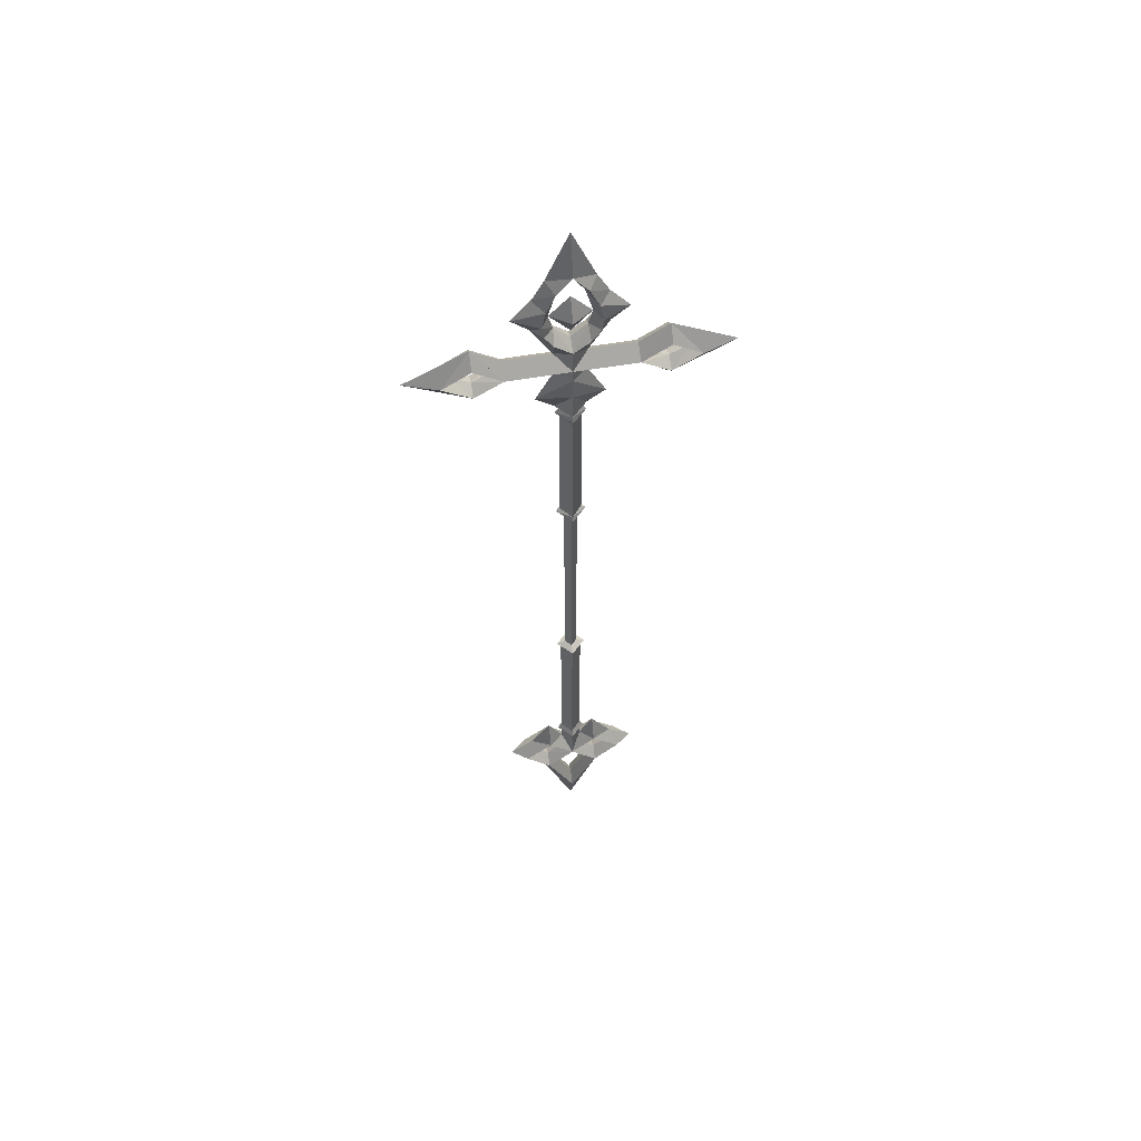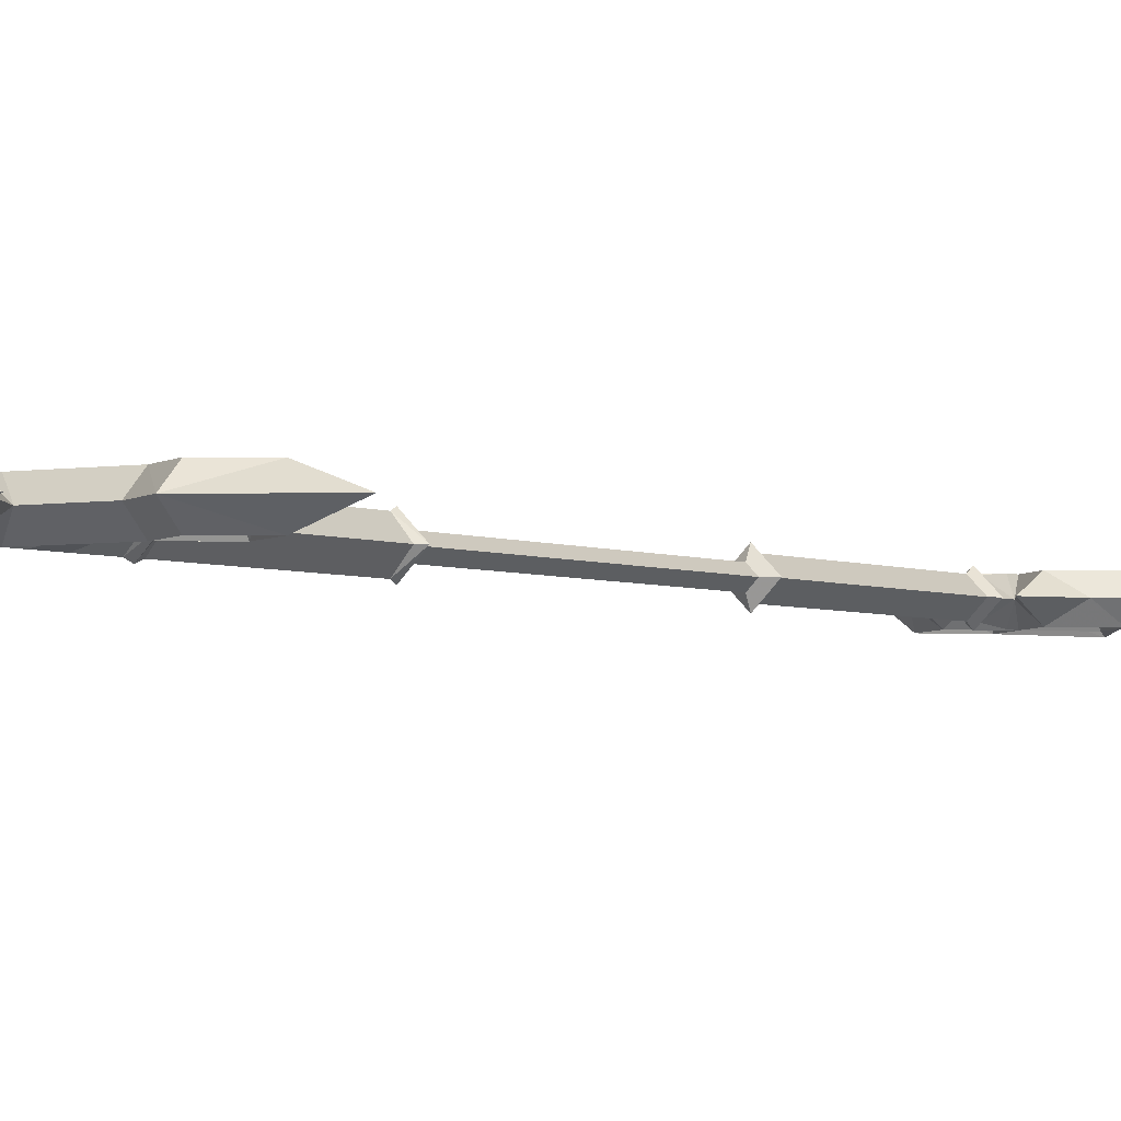
<metadata>
{"format":"obj","ext":"obj","renderer":"f3d","projection":"perspective","resolution":1024,"background":"white","views":[{"elev":58.4,"azim":-10.0,"up":"+Y"},{"elev":-3.3,"azim":-147.8,"up":"+Z"}]}
</metadata>
<code>
v -4.633 101.7 0
v -2.935 108.4 0
v 0 113.2 0
v -3.627 97.7 0
v 0 94.11 0
v 0 96.13 0
v 0 107 0
v 0 101.7 3
v -6.395 101.7 3
v -12.43 101.7 0
v -8.03 107.3 0
v -5.325 112.7 0
v 0 126.1 0
v -8.345 97.83 0
v -3.69 89.21 0
v 0 92.1 3
v 0 89.21 3
v 0 86 3
v -14.38 86 3
v -14.26 89.21 0
v -21 93.93 0
v -35.71 85.78 0
v -21 77.92 0
v -14.28 82.87 0
v -3.524 82.88 0
v -7.691 74.35 0
v -3.524 71.01 0
v 0 82.84 3
v 0 77.22 3
v 0 70 3
v -3.5 68.5 0
v -2.58 70 0
v -16.62 85.98 0
v -25.49 85.98 0
v -21 89.12 0
v -21 83.46 0
v -21 81.72 3
v -27.66 86.07 3
v -21 90.52 3
v 0 -88.85 3
v -6.432 -95.43 3
v -12.61 -88.92 3
v -6 -82.95 3
v -6 -84.99 0
v -10.61 -89.04 0
v -6.517 -92.93 0
v -2.633 -89.03 0
v -4.512 -96.08 0
v 0 -106.1 0
v 0 -93.05 0
v 0 -109.4 3
v -16.62 -89.21 0
v -8.209 -97.5 0
v 0 -120.3 0
v -10.8 -84.33 0
v -6 -76.7 0
v -2.5 -83.07 0
v 0 -86.06 3
v -3.857 95.21 3
v -5.933 98.54 3
v -5.556 106.3 3
v -3.417 111.4 3
v 0 115.8 3
v 0 68.5 3.5
v -2.48 67.04 0
v 0 67.04 3
v 0 31 3
v -2.479 31 0
v -3.5 30 0
v -1.5 29.04 0
v 0 29.04 1.5
v 0 30 3.5
v -1.5 -31 0
v 0 -31 1.5
v -3.5 -32 0
v -2.5 -33 0
v 0 -32 3.5
v 0 -33 2.5
v -2.5 -77 0
v 0 -77 2.5
v -3.5 -78.5 0
v -2.5 -79.95 0
v 0 -79.96 2.5
v 0 -78.5 3.5
v 4.633 101.7 0
v 2.935 108.4 0
v 3.627 97.7 0
v 6.395 101.7 3
v 12.43 101.7 0
v 8.03 107.3 0
v 5.325 112.7 0
v 8.345 97.83 0
v 3.69 89.21 0
v 14.38 86 3
v 14.26 89.21 0
v 21 93.93 0
v 35.71 85.78 0
v 21 77.92 0
v 14.28 82.87 0
v 3.524 82.88 0
v 7.691 74.35 0
v 3.524 71.01 0
v 3.5 68.5 0
v 2.58 70 0
v 16.62 85.98 0
v 25.49 85.98 0
v 21 89.12 0
v 21 83.46 0
v 21 81.72 3
v 27.66 86.07 3
v 21 90.52 3
v 6.432 -95.43 3
v 12.61 -88.92 3
v 6 -82.95 3
v 6 -84.99 0
v 10.61 -89.04 0
v 6.517 -92.93 0
v 2.633 -89.03 0
v 4.512 -96.08 0
v 16.62 -89.21 0
v 8.209 -97.5 0
v 10.8 -84.33 0
v 6 -76.7 0
v 2.5 -83.07 0
v 3.857 95.21 3
v 5.933 98.54 3
v 5.556 106.3 3
v 3.417 111.4 3
v 2.48 67.04 0
v 2.479 31 0
v 3.5 30 0
v 1.5 29.04 0
v 1.5 -31 0
v 3.5 -32 0
v 2.5 -33 0
v 2.5 -77 0
v 3.5 -78.5 0
v 2.5 -79.95 0
v 0 101.7 -3
v -6.395 101.7 -3
v 0 92.1 -3
v 0 89.21 -3
v 0 86 -3
v -14.38 86 -3
v 0 82.84 -3
v 0 77.22 -3
v 0 70 -3
v -21 81.72 -3
v -27.66 86.07 -3
v -21 90.52 -3
v 0 -88.85 -3
v -6.432 -95.43 -3
v -12.61 -88.92 -3
v -6 -82.95 -3
v 0 -109.4 -3
v 0 -86.06 -3
v -3.857 95.21 -3
v -5.933 98.54 -3
v -5.556 106.3 -3
v -3.417 111.4 -3
v 0 115.8 -3
v 0 68.5 -3.5
v 0 67.04 -3
v 0 31 -3
v 0 29.04 -1.5
v 0 30 -3.5
v 0 -31 -1.5
v 0 -32 -3.5
v 0 -33 -2.5
v 0 -77 -2.5
v 0 -79.96 -2.5
v 0 -78.5 -3.5
v 6.395 101.7 -3
v 14.38 86 -3
v 21 81.72 -3
v 27.66 86.07 -3
v 21 90.52 -3
v 6.432 -95.43 -3
v 12.61 -88.92 -3
v 6 -82.95 -3
v 3.857 95.21 -3
v 5.933 98.54 -3
v 5.556 106.3 -3
v 3.417 111.4 -3
f 17 15 18
f 17 16 15
f 18 15 20 19
f 19 20 21 39
f 21 22 38 39
f 38 34 35 39
f 37 36 34 38
f 19 33 36 37
f 37 23 24 19
f 37 38 22 23
f 18 19 24 25
f 25 28 18
f 28 25 26 29
f 26 27 29
f 6 8 1
f 8 7 1
f 59 15 16
f 59 60 14 15
f 4 59 16 5
f 4 60 59
f 4 1 9 60
f 1 2 61 9
f 2 62 61
f 3 63 62 2
f 63 13 12 62
f 62 12 11 61
f 61 11 10 9
f 9 10 14 60
f 27 32 30 29
f 30 32 31 64
f 64 31 65 66
f 66 65 68 67
f 67 68 69 72
f 69 70 71 72
f 71 70 73 74
f 43 56 55
f 55 42 43
f 55 52 42
f 45 44 43 42
f 47 40 43 44
f 40 47 46 41
f 41 46 45 42
f 43 57 56
f 57 43 40 58
f 41 42 52 53
f 54 51 41 53
f 51 49 48 41
f 48 50 40 41
f 77 75 76 78
f 74 73 75 77
f 78 76 79 80
f 80 79 81 84
f 84 81 82 83
f 83 82 57 58
f 21 35 33 19
f 93 17 18
f 16 17 93
f 95 93 18 94
f 96 95 94 111
f 110 97 96 111
f 107 106 110 111
f 106 108 109 110
f 108 105 94 109
f 99 98 109 94
f 97 110 109 98
f 99 94 18 100
f 28 100 18
f 101 100 28 29
f 102 101 29
f 8 6 85
f 7 8 85
f 93 125 16
f 92 126 125 93
f 16 125 87 5
f 126 87 125
f 88 85 87 126
f 127 86 85 88
f 128 86 127
f 128 63 3 86
f 91 13 63 128
f 90 91 128 127
f 89 90 127 88
f 92 89 88 126
f 30 104 102 29
f 103 104 30 64
f 129 103 64 66
f 130 129 66 67
f 131 130 67 72
f 71 132 131 72
f 133 132 71 74
f 123 114 122
f 113 122 114
f 120 122 113
f 114 115 116 113
f 114 40 118 115
f 117 118 40 112
f 116 117 112 113
f 124 114 123
f 40 114 124 58
f 120 113 112 121
f 112 51 54 121
f 119 49 51 112
f 40 50 119 112
f 135 134 77 78
f 134 133 74 77
f 136 135 78 80
f 137 136 80 84
f 138 137 84 83
f 124 138 83 58
f 105 107 96 94
f 15 142 143
f 141 142 15
f 20 15 143 144
f 21 20 144 150
f 149 22 21 150
f 35 34 149 150
f 34 36 148 149
f 36 33 144 148
f 24 23 148 144
f 22 149 148 23
f 24 144 143 25
f 145 25 143
f 26 25 145 146
f 27 26 146
f 139 6 1
f 7 139 1
f 15 157 141
f 14 158 157 15
f 141 157 4 5
f 158 4 157
f 140 1 4 158
f 159 2 1 140
f 160 2 159
f 160 161 3 2
f 12 13 161 160
f 11 12 160 159
f 10 11 159 140
f 14 10 140 158
f 147 32 27 146
f 31 32 147 162
f 65 31 162 163
f 68 65 163 164
f 69 68 164 166
f 165 70 69 166
f 73 70 165 167
f 56 154 55
f 153 55 154
f 52 55 153
f 154 44 45 153
f 154 151 47 44
f 46 47 151 152
f 45 46 152 153
f 57 154 56
f 151 154 57 156
f 52 153 152 53
f 152 155 54 53
f 48 49 155 152
f 151 50 48 152
f 76 75 168 169
f 75 73 167 168
f 79 76 169 170
f 81 79 170 172
f 82 81 172 171
f 57 82 171 156
f 33 35 21 144
f 142 93 143
f 142 141 93
f 143 93 95 174
f 174 95 96 177
f 96 97 176 177
f 176 106 107 177
f 175 108 106 176
f 174 105 108 175
f 175 98 99 174
f 175 176 97 98
f 143 174 99 100
f 100 145 143
f 145 100 101 146
f 101 102 146
f 6 139 85
f 139 7 85
f 181 93 141
f 181 182 92 93
f 87 181 141 5
f 87 182 181
f 87 85 173 182
f 85 86 183 173
f 86 184 183
f 3 161 184 86
f 161 13 91 184
f 184 91 90 183
f 183 90 89 173
f 173 89 92 182
f 102 104 147 146
f 147 104 103 162
f 162 103 129 163
f 163 129 130 164
f 164 130 131 166
f 131 132 165 166
f 165 132 133 167
f 180 123 122
f 122 179 180
f 122 120 179
f 116 115 180 179
f 118 151 180 115
f 151 118 117 178
f 178 117 116 179
f 180 124 123
f 124 180 151 156
f 178 179 120 121
f 54 155 178 121
f 155 49 119 178
f 119 50 151 178
f 168 134 135 169
f 167 133 134 168
f 169 135 136 170
f 170 136 137 172
f 172 137 138 171
f 171 138 124 156
f 96 107 105 174

</code>
